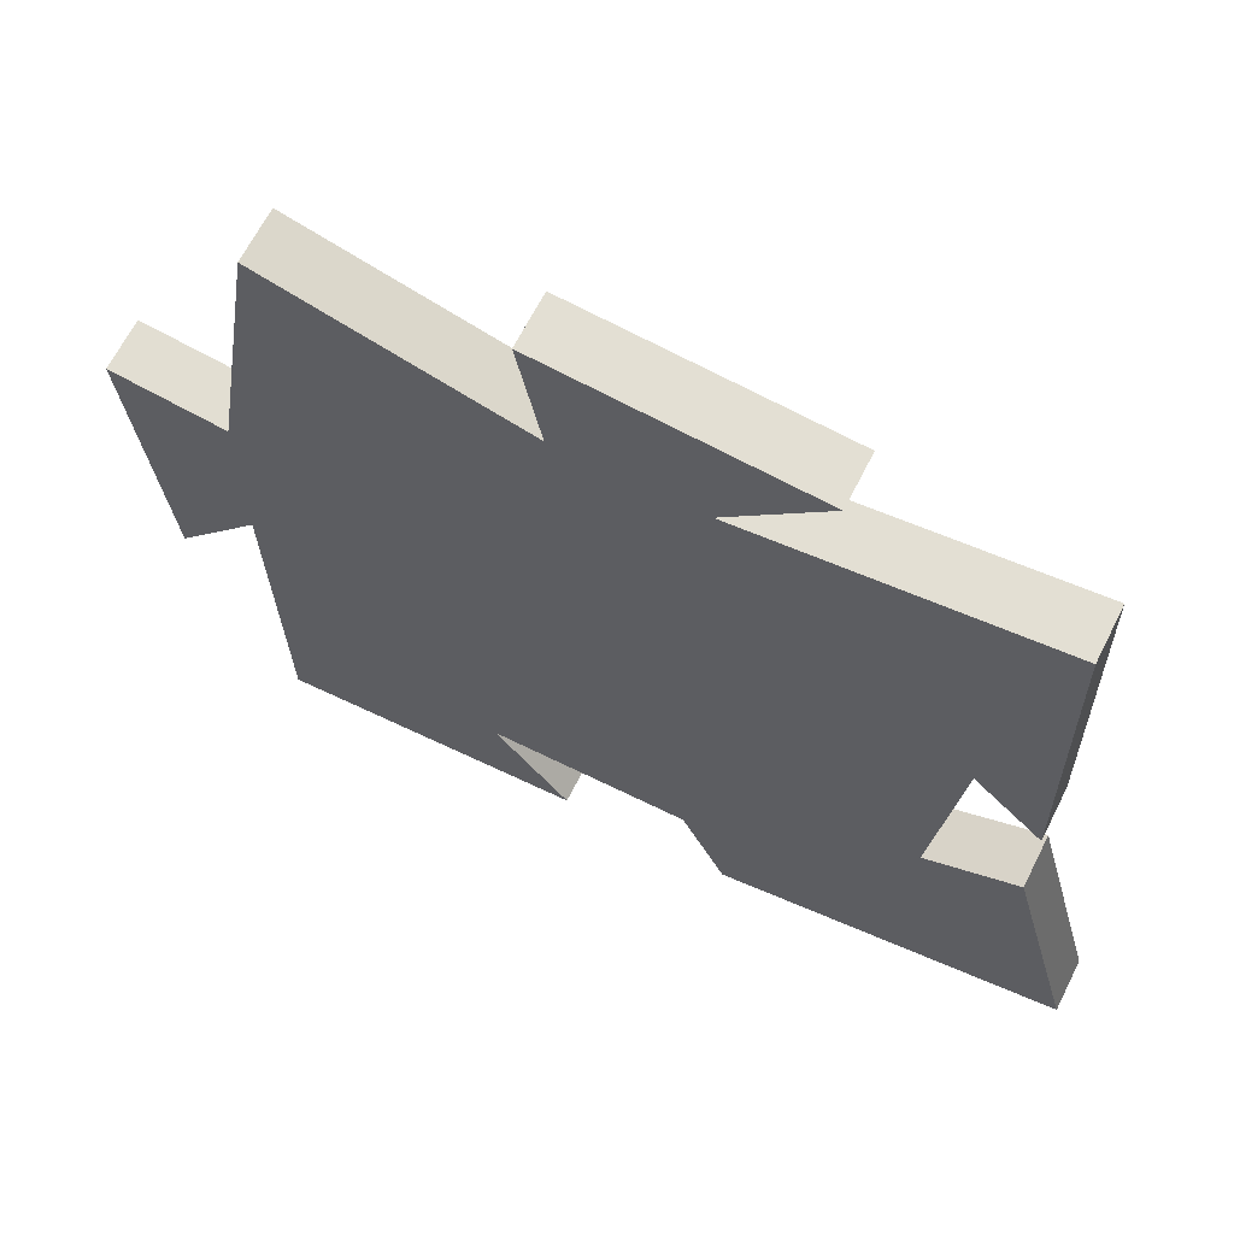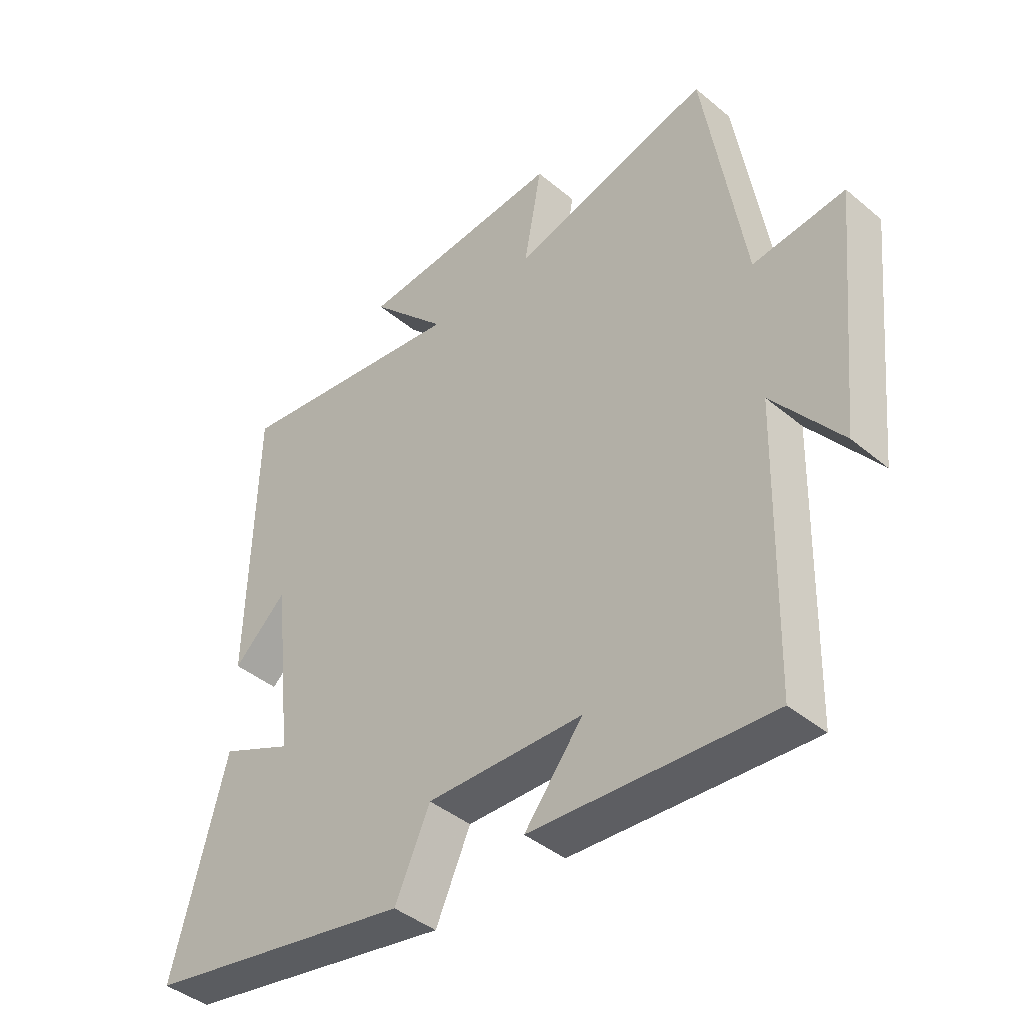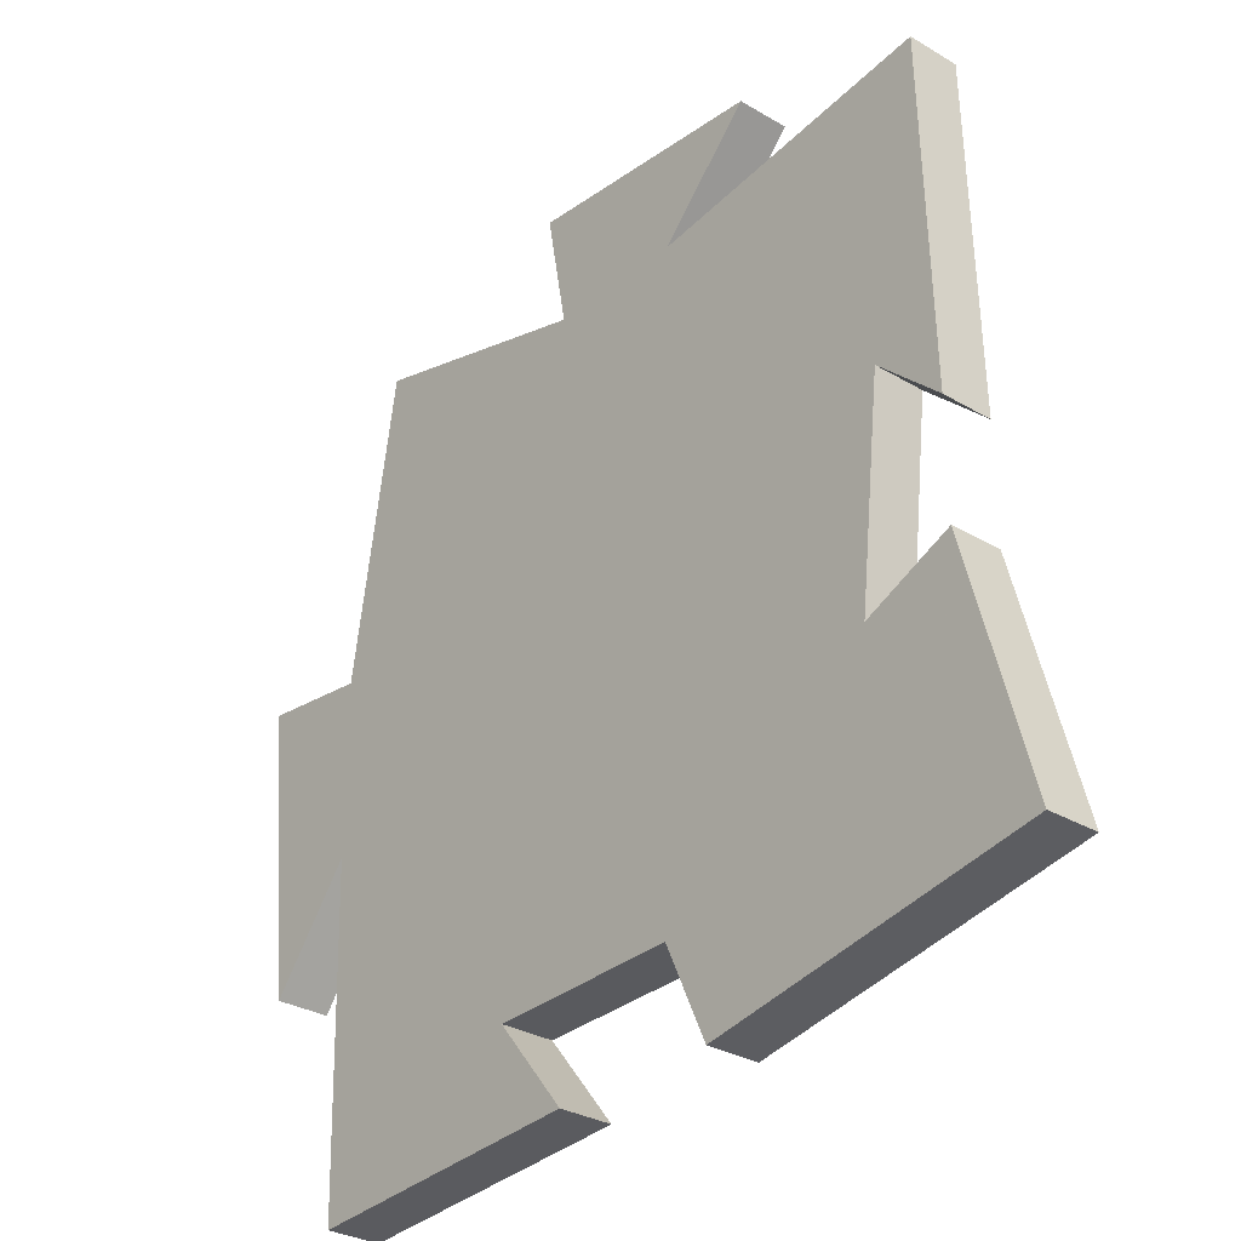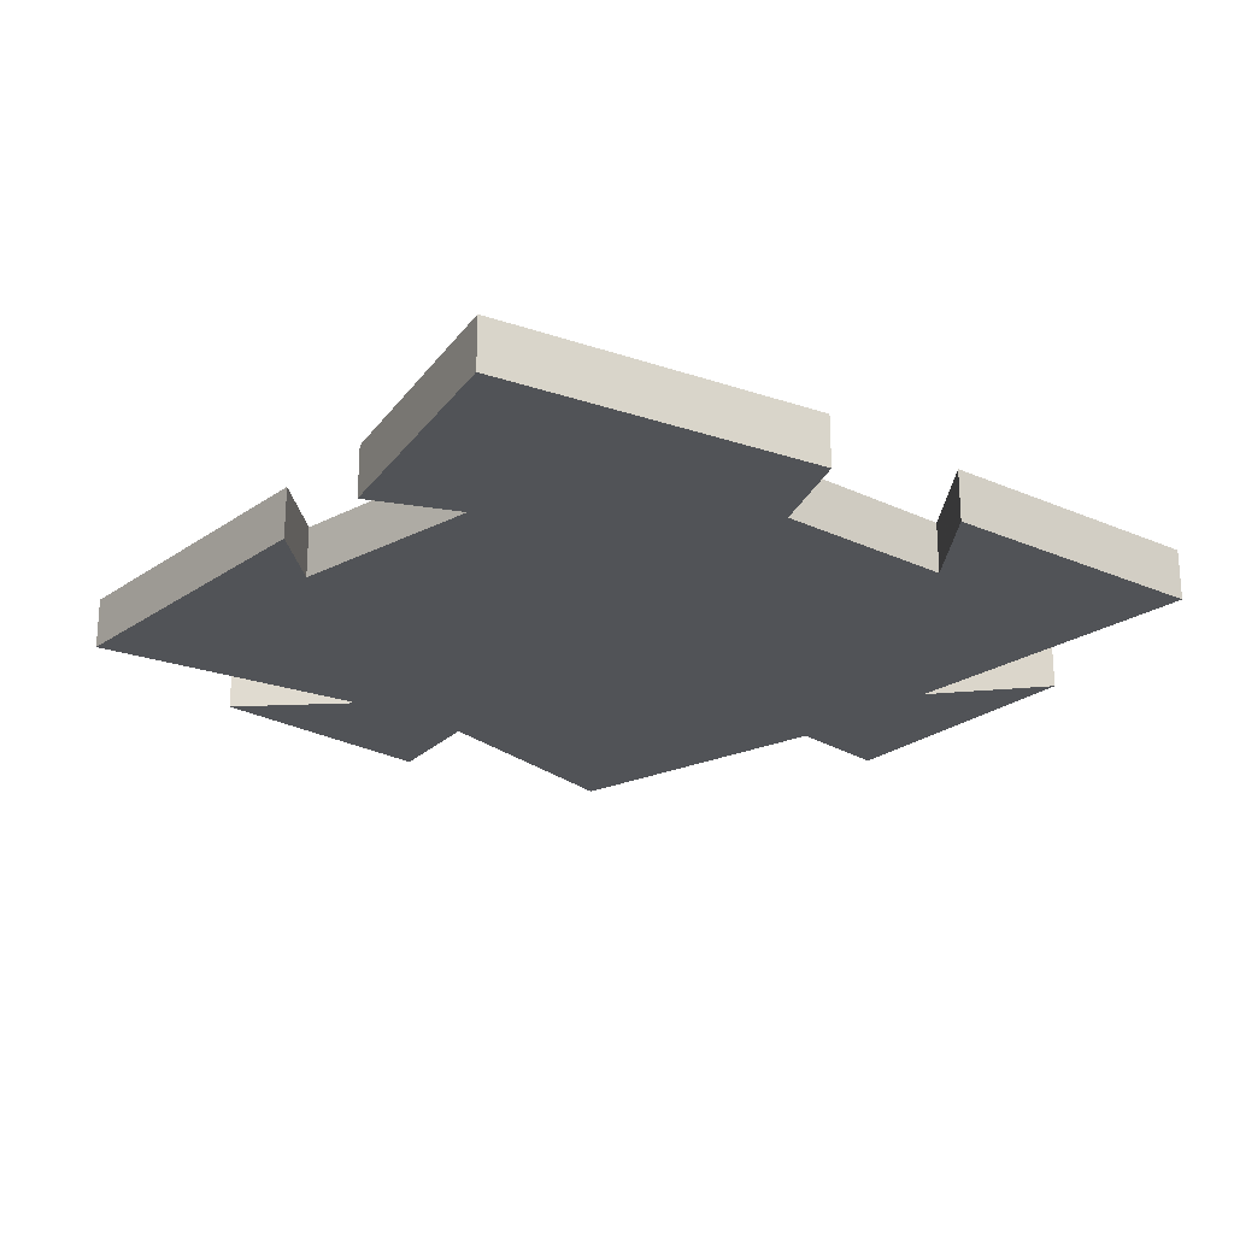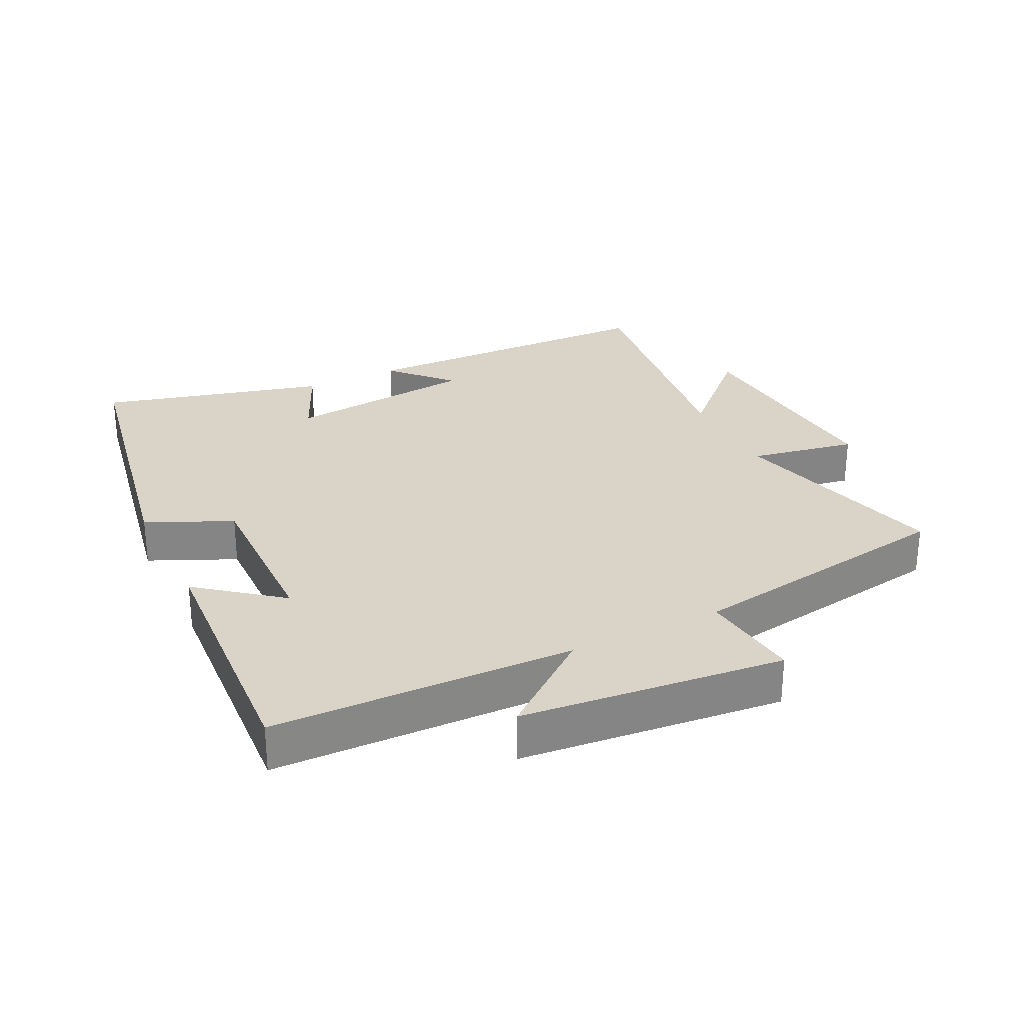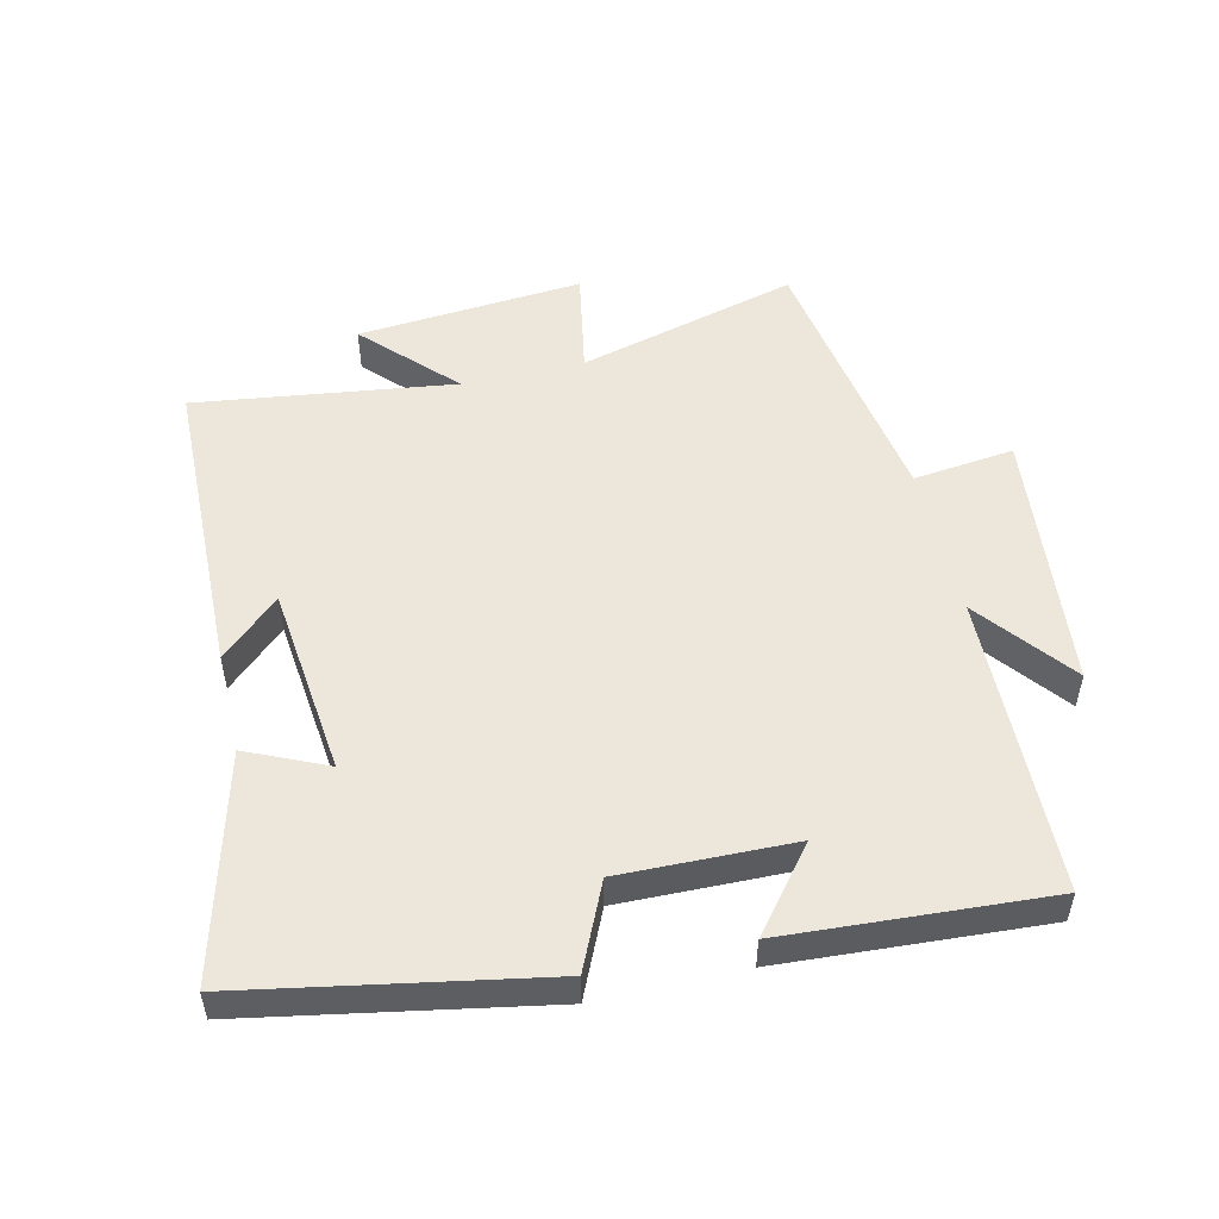
<metadata>
{"format":"obj","ext":"obj","renderer":"f3d","projection":"perspective","resolution":1024,"background":"white","views":[{"elev":65.9,"azim":26.8,"up":"+Z"},{"elev":-41.9,"azim":-135.0,"up":"+Z"},{"elev":-30.3,"azim":49.3,"up":"+Z"},{"elev":-22.2,"azim":138.8,"up":"+Y"},{"elev":28.4,"azim":-116.2,"up":"+Y"},{"elev":52.1,"azim":166.8,"up":"+Y"}]}
</metadata>
<code>
v 0.488 0.07 0.554
v 0.5 0.07 0.081
v 0.41 0.07 0.164
v 0.378 0.07 -0.128
v 0.5 0.07 -0.073
v 0.591 0.07 -0.416
v 0.137 0.07 -0.5
v 0.078 0.07 -0.37
v -0.186 0.07 -0.376
v -0.087 0.07 -0.5
v -0.489 0.07 -0.526
v -0.5 0.07 -0.065
v -0.615 0.07 -0.211
v -0.655 0.07 0.191
v -0.5 0.07 0.173
v -0.432 0.07 0.589
v -0.095 0.07 0.5
v -0.125 0.07 0.663
v 0.221 0.07 0.635
v 0.091 0.07 0.5
v 0.488 0 0.554
v 0.5 0 0.081
v 0.41 0 0.164
v 0.378 0 -0.128
v 0.5 0 -0.073
v 0.591 0 -0.416
v 0.137 0 -0.5
v 0.078 0 -0.37
v -0.186 0 -0.376
v -0.087 0 -0.5
v -0.489 0 -0.526
v -0.5 0 -0.065
v -0.615 0 -0.211
v -0.655 0 0.191
v -0.5 0 0.173
v -0.432 0 0.589
v -0.095 0 0.5
v -0.125 0 0.663
v 0.221 0 0.635
v 0.091 0 0.5
f 17 18 19 20
f 15 16 17
f 15 17 20
f 12 13 14 15
f 9 10 11 12
f 8 9 12 15
f 5 6 7 8
f 4 5 8
f 3 4 8 15
f 20 1 2 3
f 3 15 20
f 40 39 38 37
f 37 36 35
f 40 37 35
f 35 34 33 32
f 32 31 30 29
f 35 32 29 28
f 28 27 26 25
f 28 25 24
f 35 28 24 23
f 23 22 21 40
f 40 35 23
f 1 21 22 2
f 2 22 23 3
f 3 23 24 4
f 4 24 25 5
f 5 25 26 6
f 6 26 27 7
f 7 27 28 8
f 8 28 29 9
f 9 29 30 10
f 10 30 31 11
f 11 31 32 12
f 12 32 33 13
f 13 33 34 14
f 14 34 35 15
f 15 35 36 16
f 16 36 37 17
f 17 37 38 18
f 18 38 39 19
f 19 39 40 20
f 20 40 21 1

</code>
